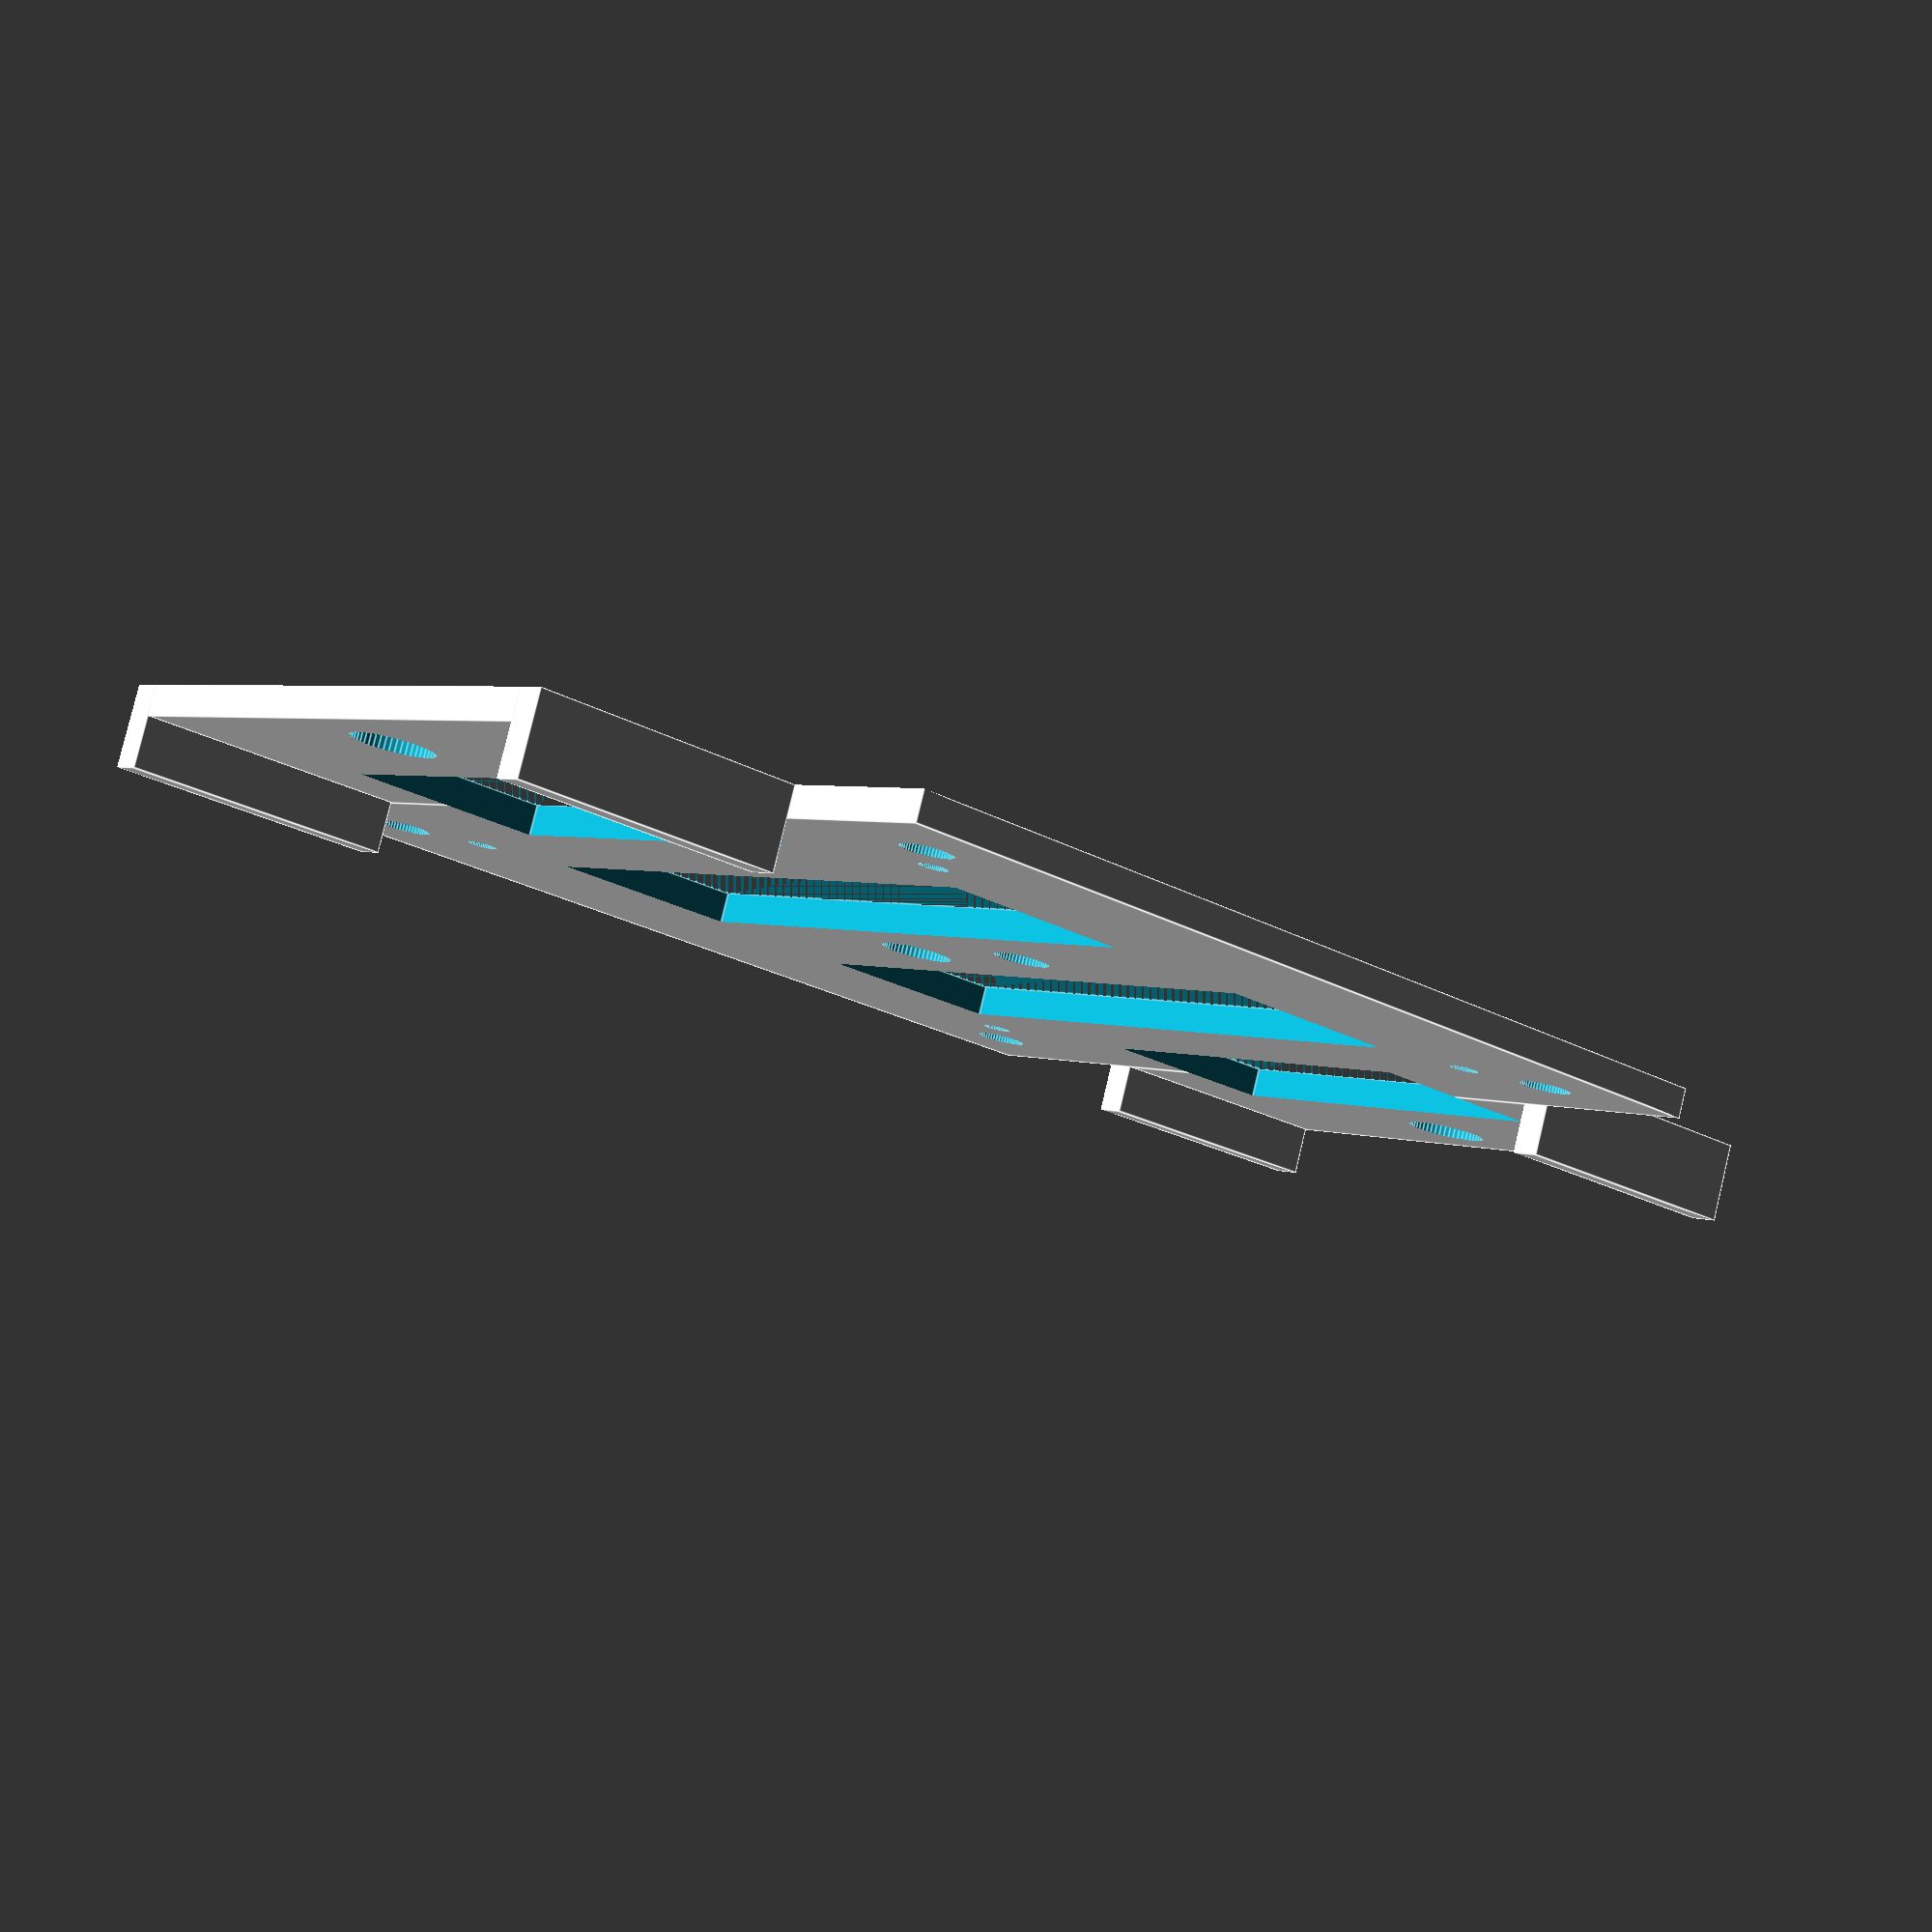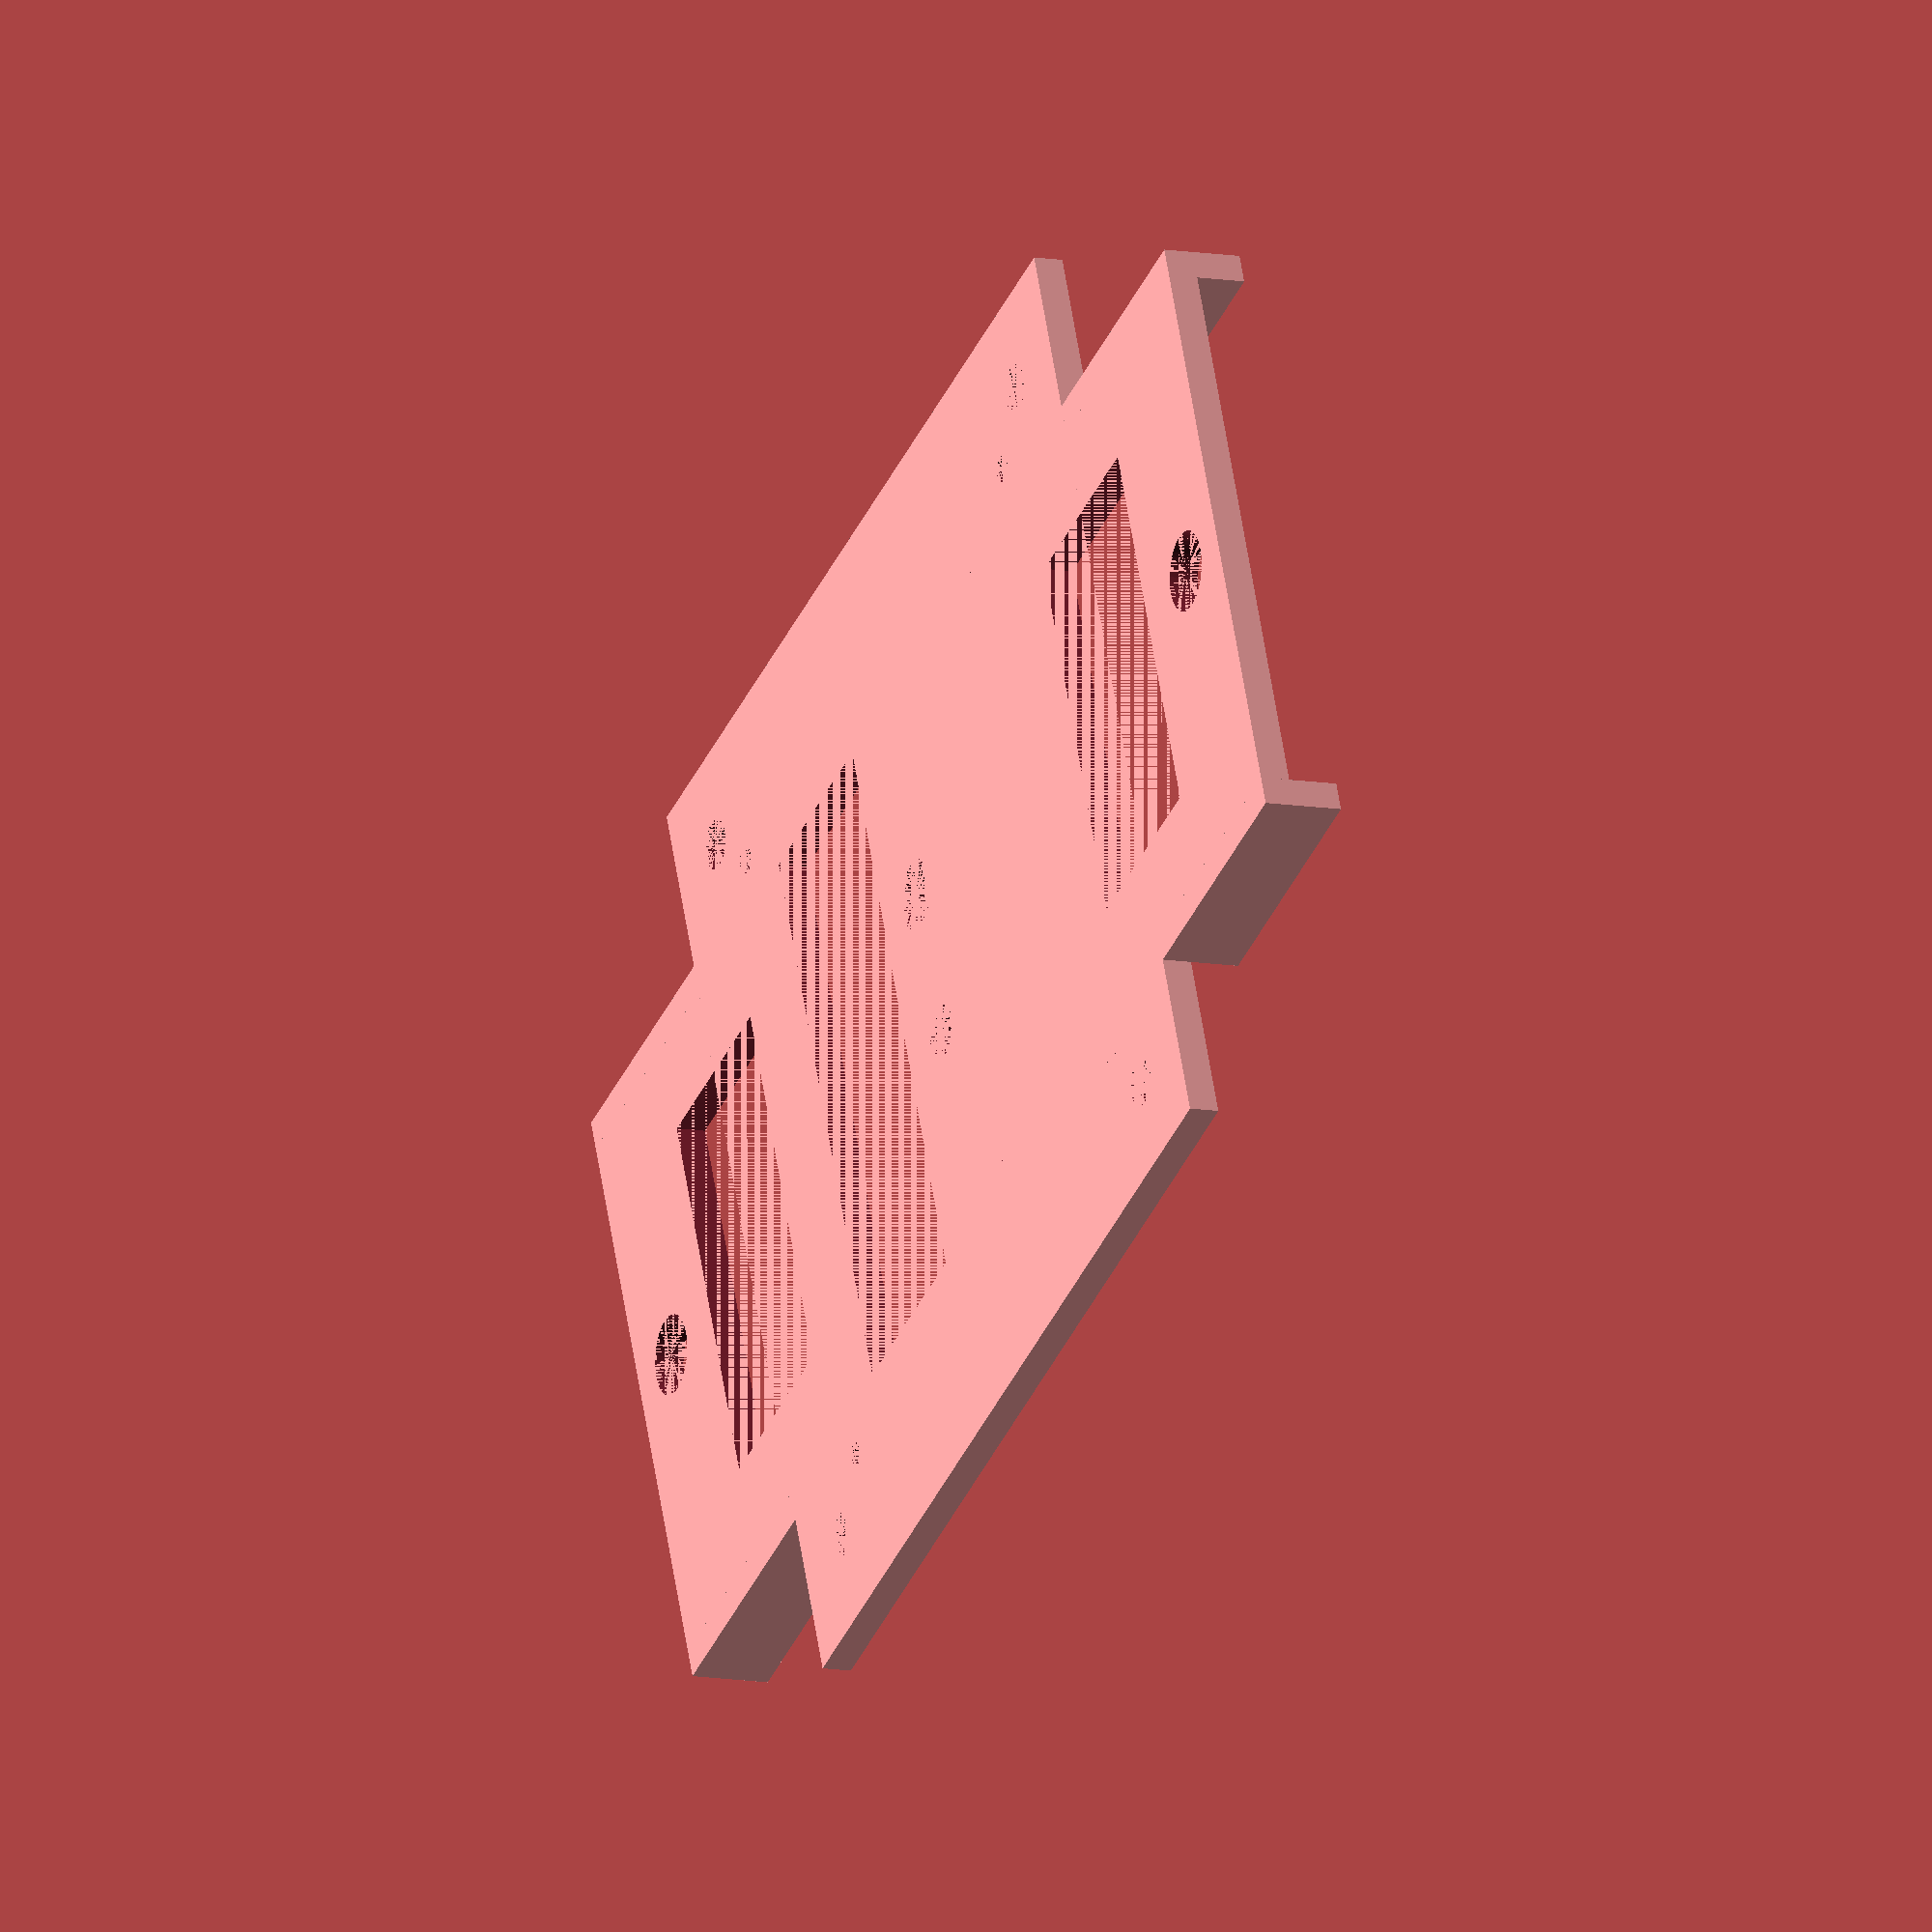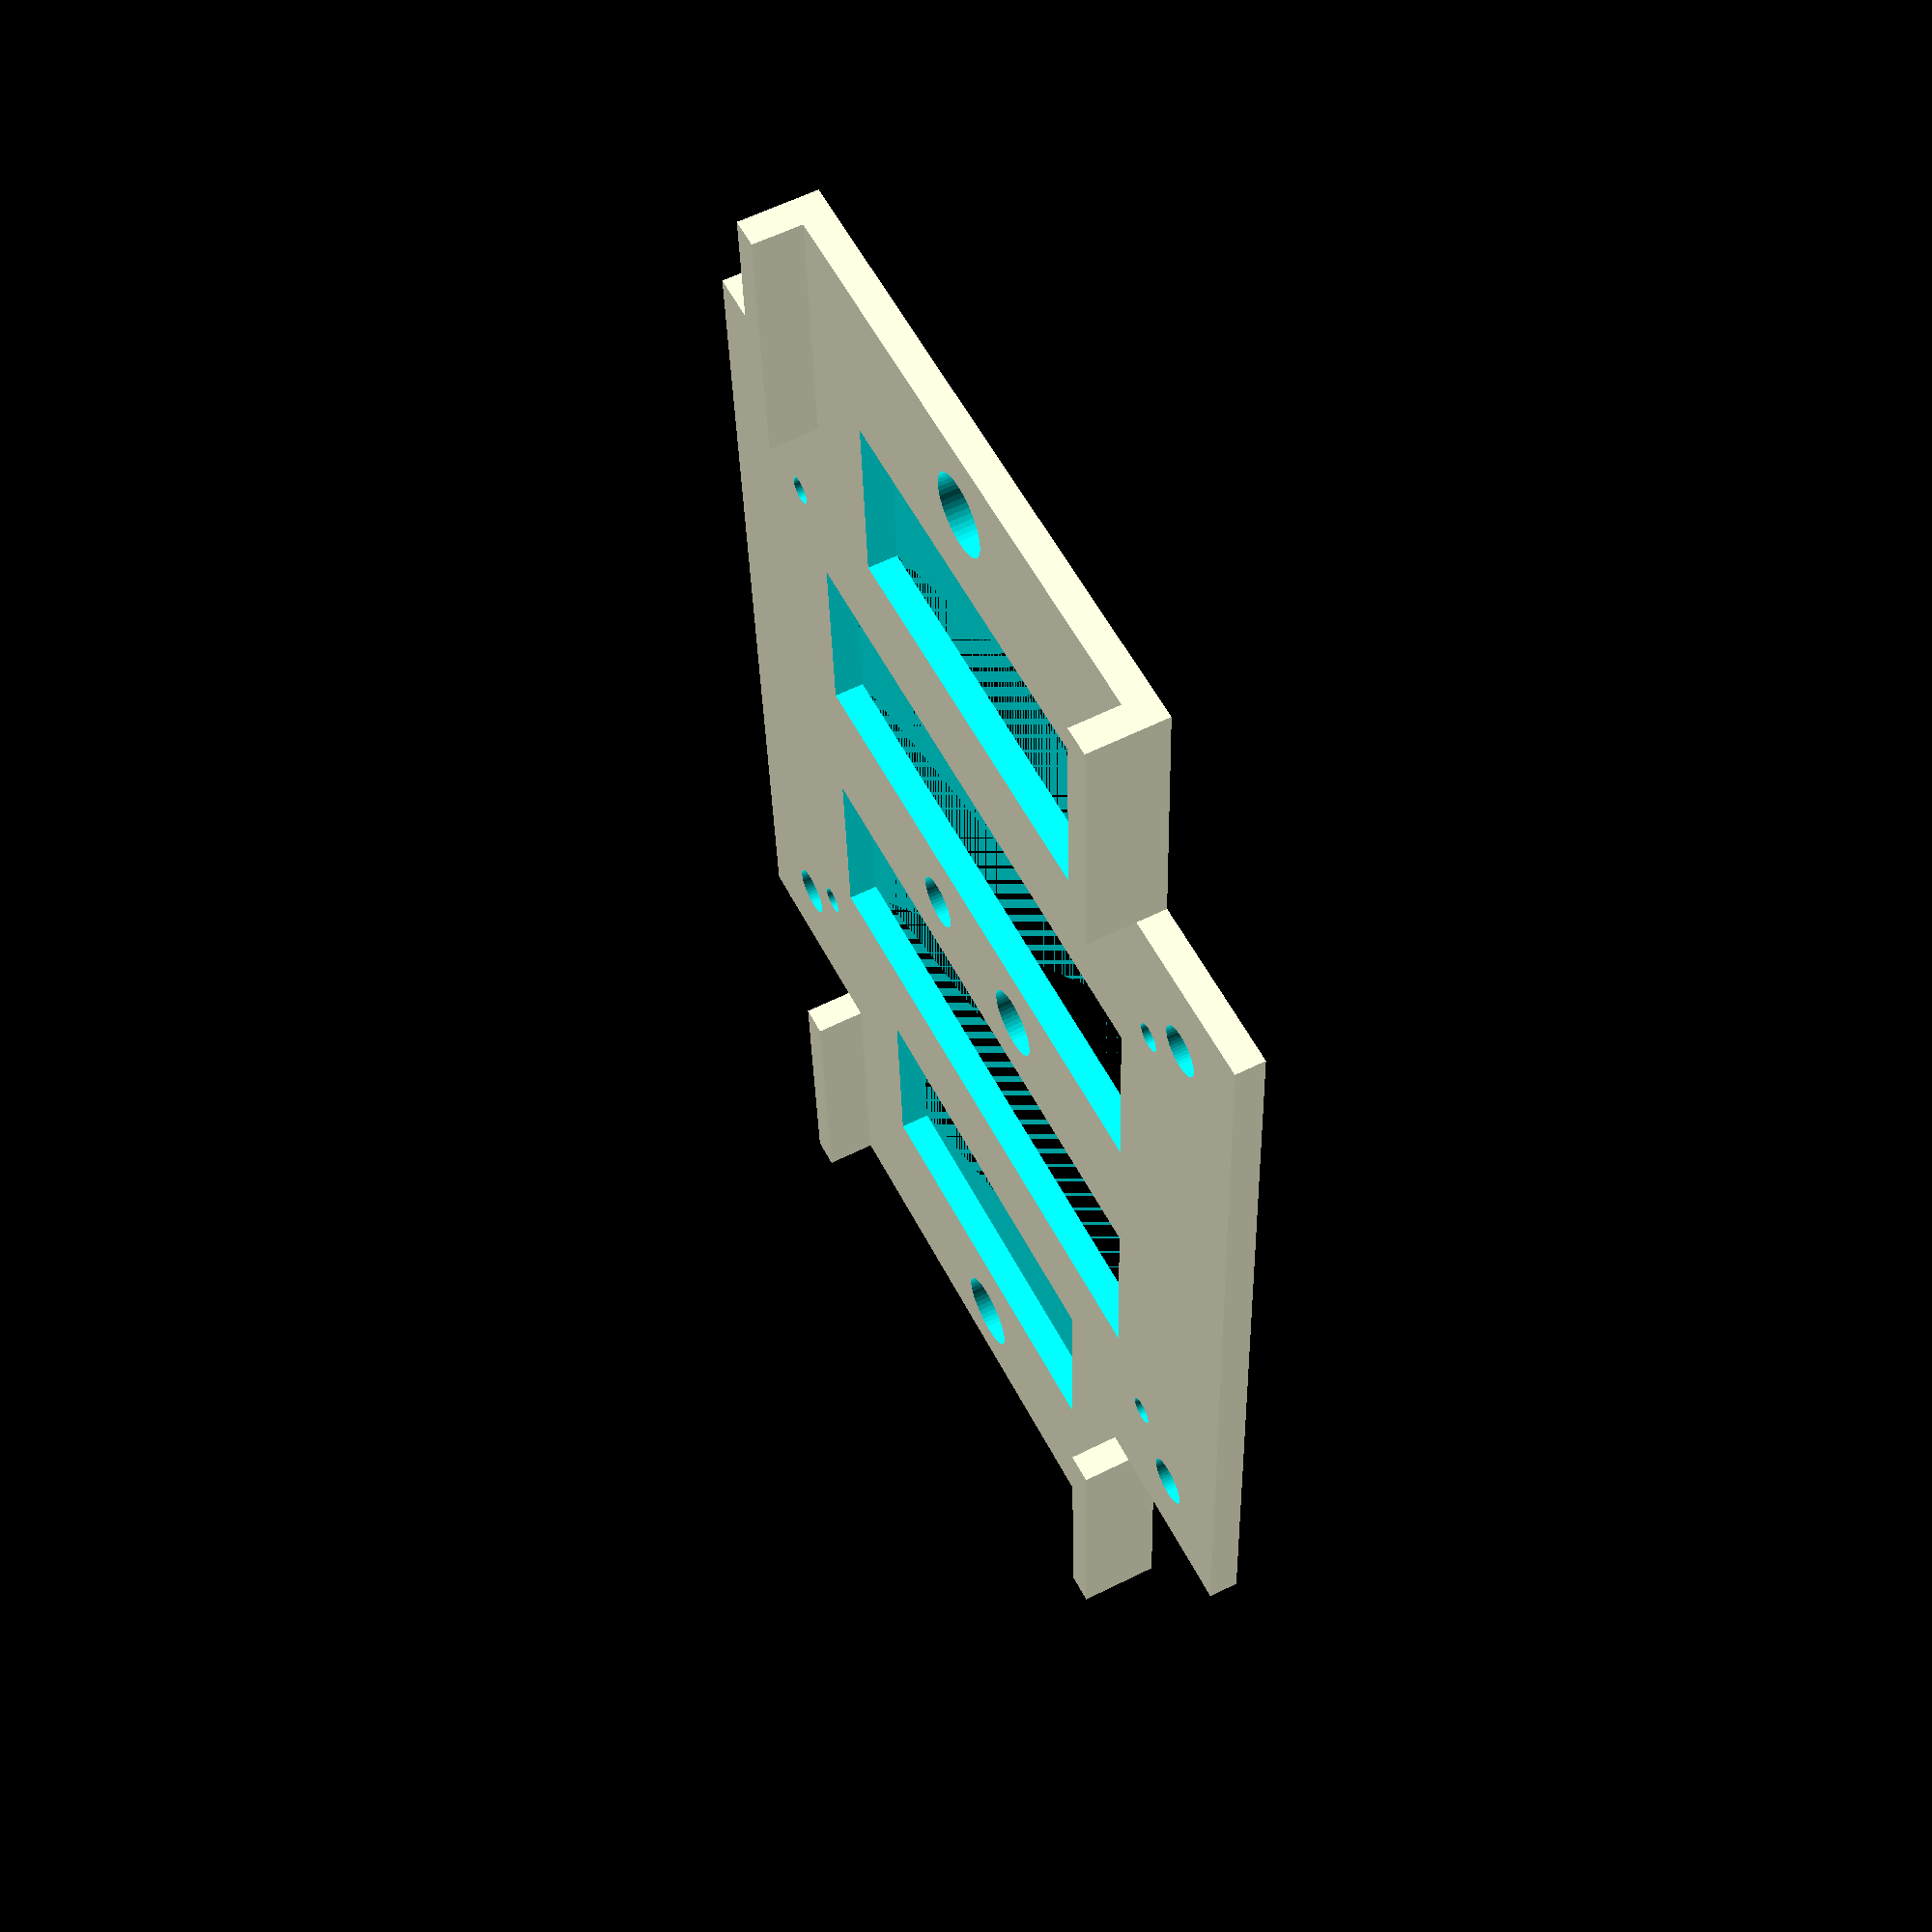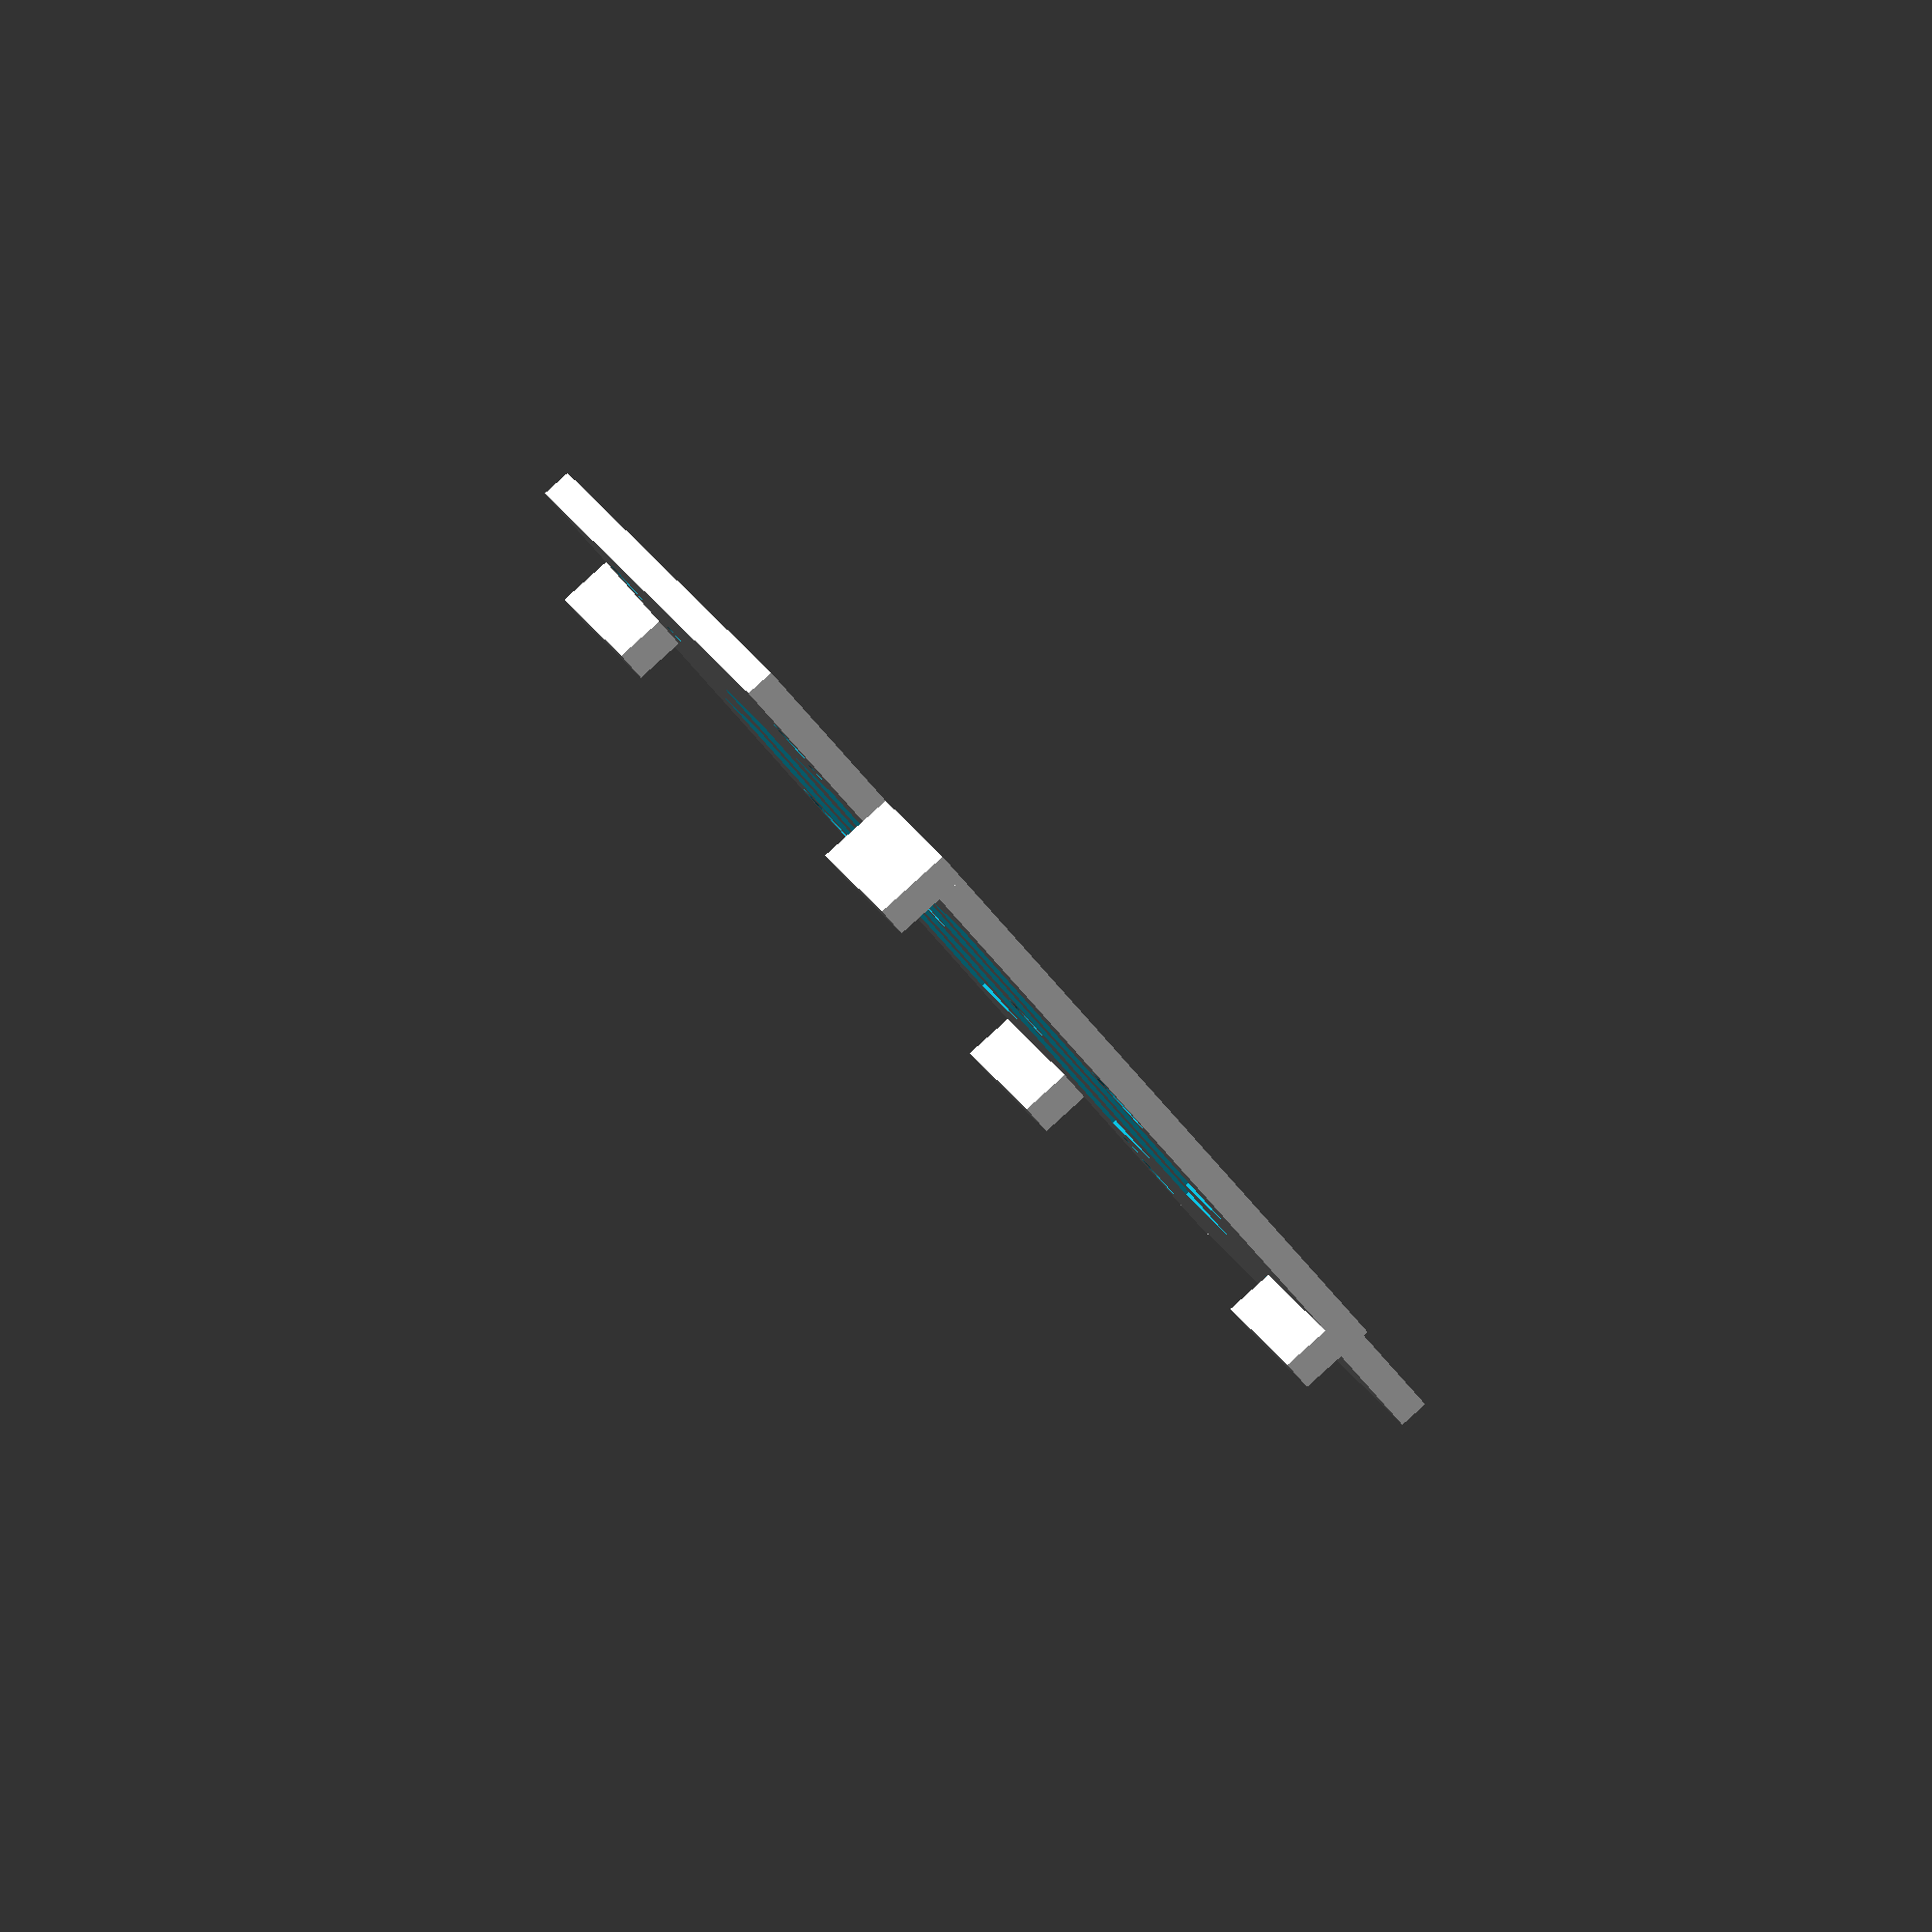
<openscad>
cb_w = 100;
cb_l = 100;
cb_h = 3;

cb1_w = 50;
cb1_l = 25;
cb1_h = 5;

crv_r = 10;

cstr_w = 34.5;
cstr_l = 20.5;
cstr_scrw_dia = 5;

chs_scrw_dia = 4;

bat_w = 24;
bat_l = 70;
bat_rvt_dist = 6;
rvt_dia = 4;
rvt_rad = rvt_dia/2;

plt_w = 80;
plt_l = 125;
plt_h = 4;

mt1_w = 19;
mt1_l = 24;
mt1_ref = 4;
mt_rvt_dist = 6;
mt_rvt_dist1 = 9;

cblslot_l = 10;
cblslot_w = 5;

pcb_l = 30;
pcb_w = 66;

bb_s = 81.3;
bb_s1 = 70;
bb_scrw_dia_b = 4.5;
bb_scrw_dia_s = 2.3;
bb_c1 = (cb_w/2);
bb_c2 = (cb_l/2);

mref1 = 25;
mref2 = 1;
mref3 = 24;

side_cb_w = 59;
side_cb_l = 28;

screw_dist = 140;

difference(){
    union(){
translate([0,0,0]) cube([cb_w,cb_l,cb_h]);
translate([cb_w/2-side_cb_w/2,-side_cb_l,0]) cube([side_cb_w,side_cb_l,cb_h]);
translate([cb_w/2-side_cb_w/2,cb_l,0]) cube([side_cb_w,side_cb_l,cb_h]);        
        


//clamping sides
        translate([cb_w/2-side_cb_w/2-3,-side_cb_l,0]) cube([3,side_cb_l,8]);
        translate([cb_w/2+side_cb_w/2,-side_cb_l,0]) cube([3,side_cb_l,8]);
        
        translate([cb_w/2-side_cb_w/2-3,cb_l,0]) cube([3,side_cb_l,8]);
        translate([cb_w/2+side_cb_w/2,cb_l,0]) cube([3,side_cb_l,8]);
    }

//center slots
translate([cb_w/2-30,cb_l/2-28,0]) cube([60,20,10]);
translate([cb_w/2-30,cb_l/2+8,0]) cube([60,20,10]);

translate([cb_w/2-20,-10,0]) cube([40,20,10]);
translate([cb_w/2-20,90,0]) cube([40,20,10]);

//motor shaft crank
translate([cb_w/2-8,cb_l/2,0]) cylinder(r=3.5,h=10,$fn=50);
translate([cb_w/2+8,cb_l/2,0]) cylinder(r=2.75,h=10,$fn=50);

//Ball bearing Big screw holes
translate([bb_c1-(bb_s/2),bb_c2-(bb_s/2),0]) cylinder(r=(bb_scrw_dia_b/2)+0.25,h=10,$fn=50);
translate([bb_c1+(bb_s/2),bb_c2-(bb_s/2),0]) cylinder(r=(bb_scrw_dia_b/2)+0.25,h=10,$fn=50);
translate([bb_c1-(bb_s/2),bb_c2+(bb_s/2),0]) cylinder(r=(bb_scrw_dia_b/2)+0.25,h=10,$fn=50);
translate([bb_c1+(bb_s/2),bb_c2+(bb_s/2),0]) cylinder(r=(bb_scrw_dia_b/2)+0.25,h=10,$fn=50);
//Ball bearing small screw holes
translate([bb_c1-(bb_s1/2),bb_c2-(bb_s1/2),0]) cylinder(r=(bb_scrw_dia_s/2)+0.25,h=10,$fn=50);
translate([bb_c1+(bb_s1/2),bb_c2-(bb_s1/2),0]) cylinder(r=(bb_scrw_dia_s/2)+0.25,h=10,$fn=50);
translate([bb_c1-(bb_s1/2),bb_c2+(bb_s1/2),0]) cylinder(r=(bb_scrw_dia_s/2)+0.25,h=10,$fn=50);
translate([bb_c1+(bb_s1/2),bb_c2+(bb_s1/2),0]) cylinder(r=(bb_scrw_dia_s/2)+0.25,h=10,$fn=50);


//base attachment screw
translate([cb_w/2,cb_l/2-screw_dist/2,0]) cylinder(r=(4),h=10,$fn=50);
translate([cb_w/2,cb_l/2+screw_dist/2,0]) cylinder(r=4,h=10,$fn=50);
}
</openscad>
<views>
elev=98.1 azim=131.3 roll=166.5 proj=p view=edges
elev=191.2 azim=293.0 roll=293.0 proj=o view=solid
elev=300.8 azim=177.3 roll=62.8 proj=p view=wireframe
elev=271.5 azim=17.3 roll=47.9 proj=o view=wireframe
</views>
